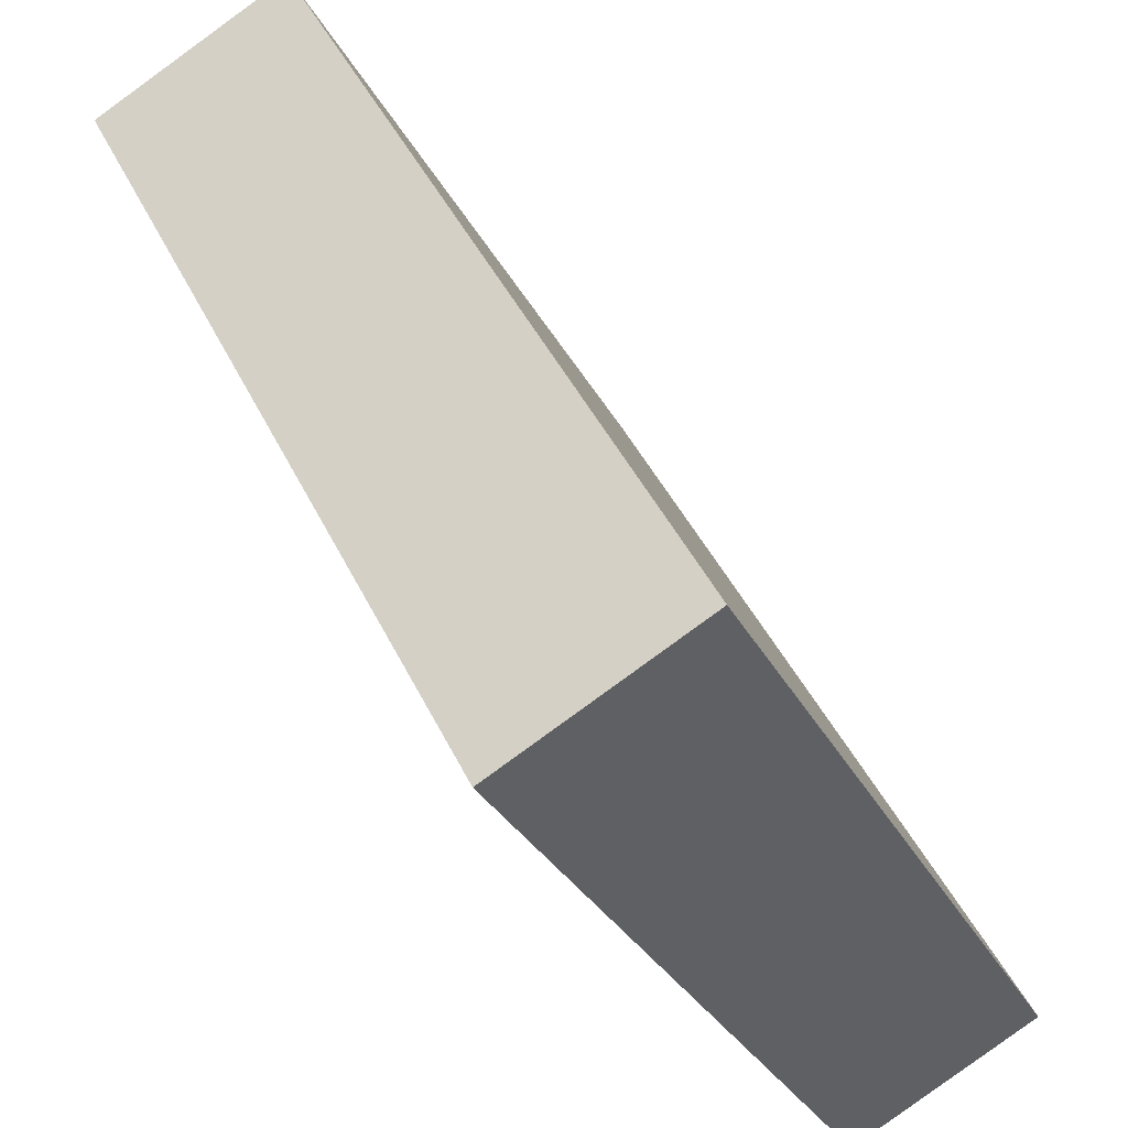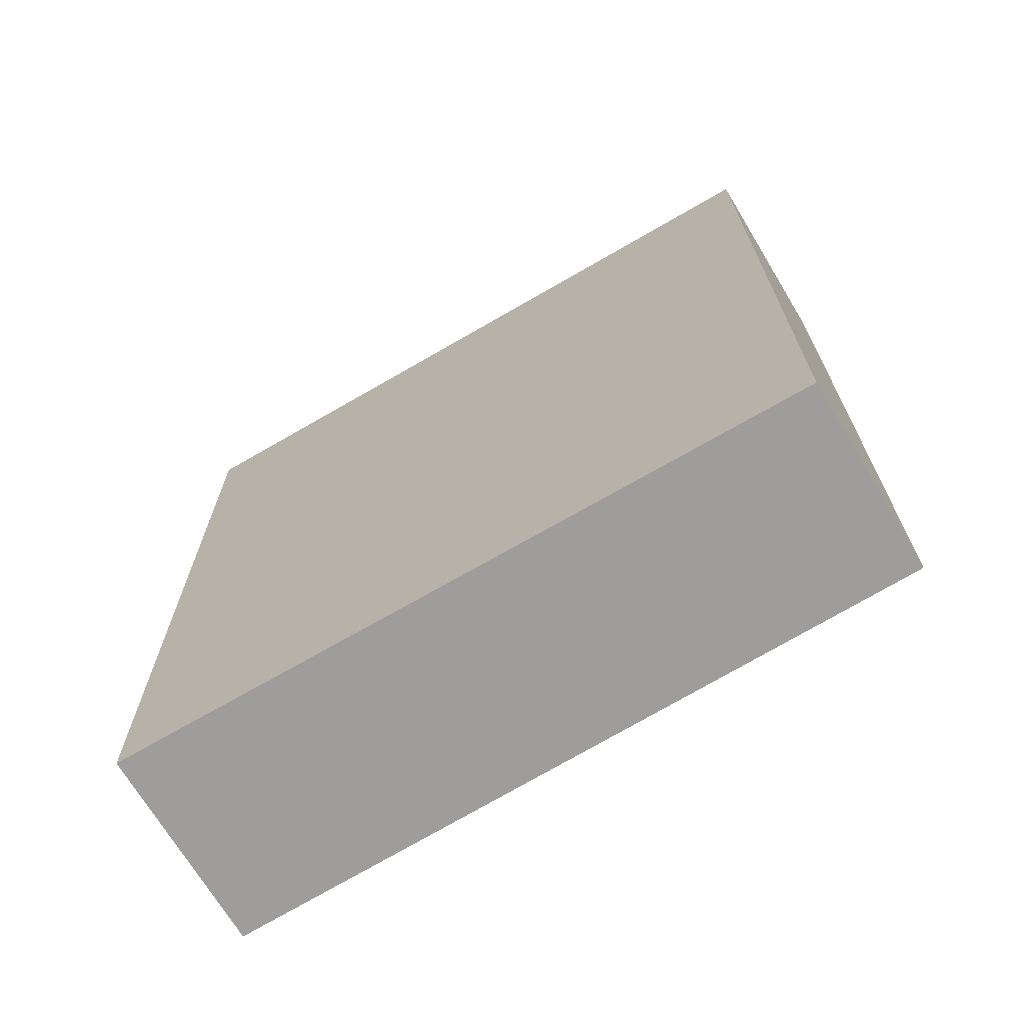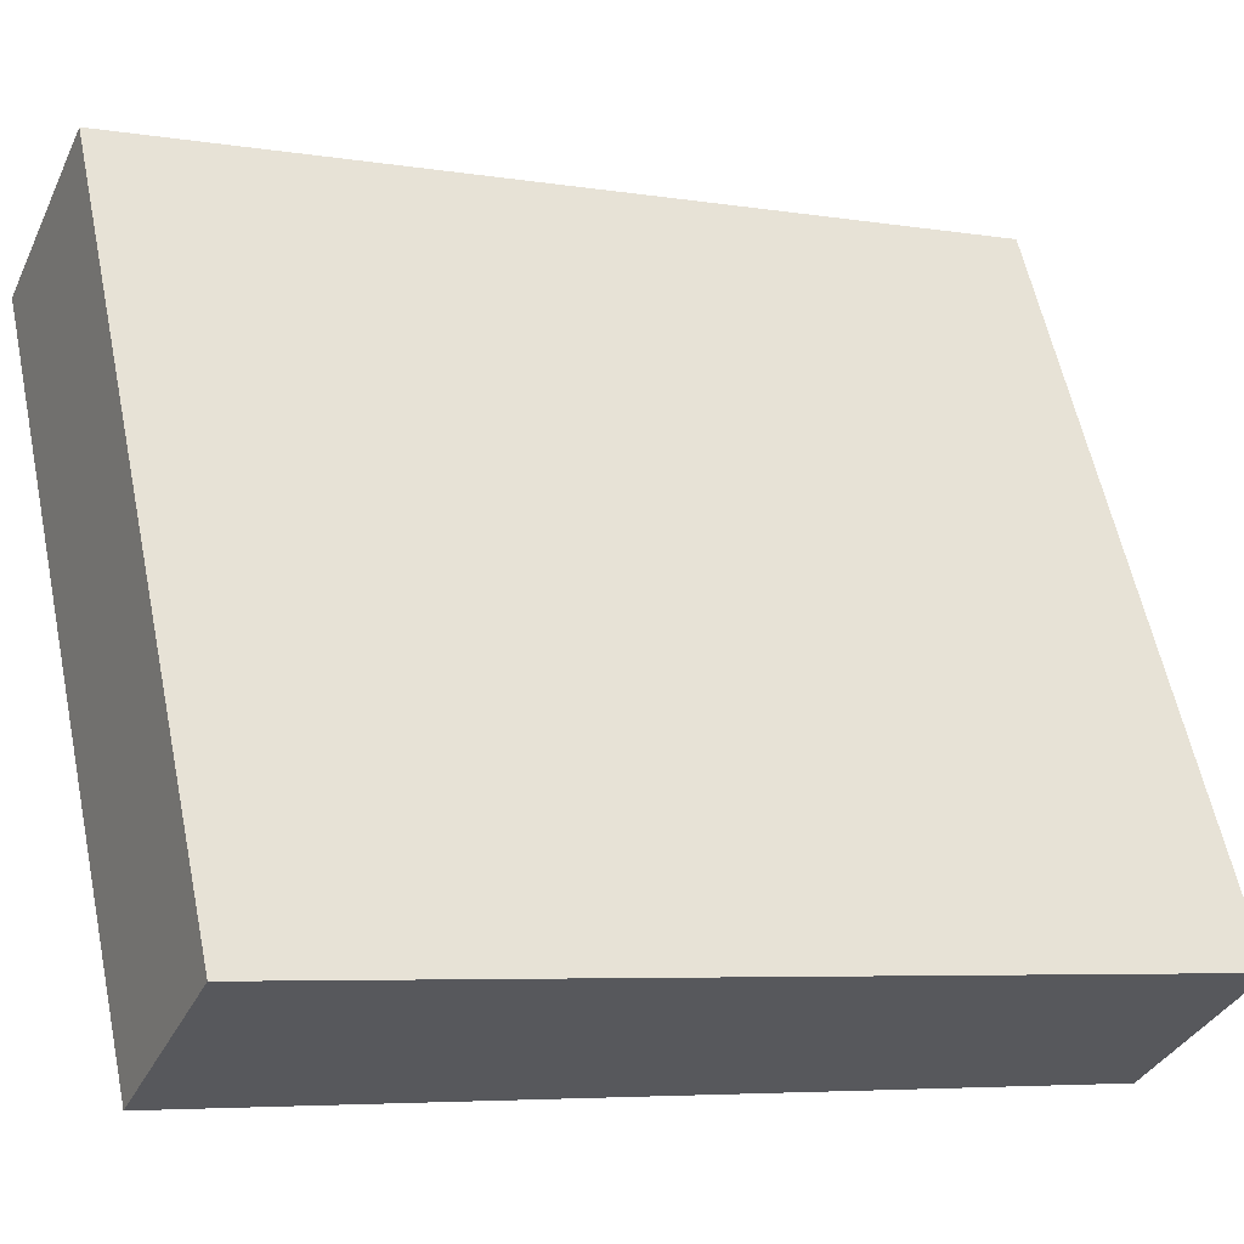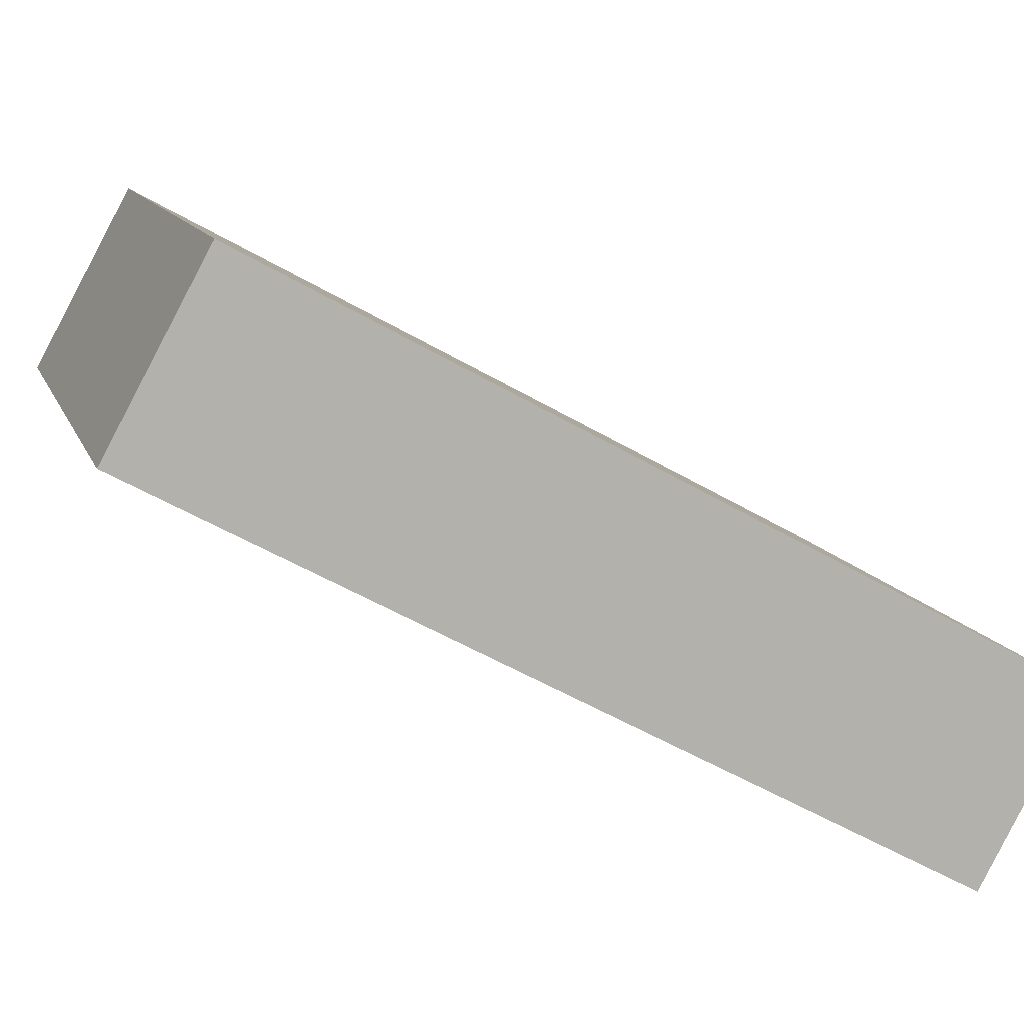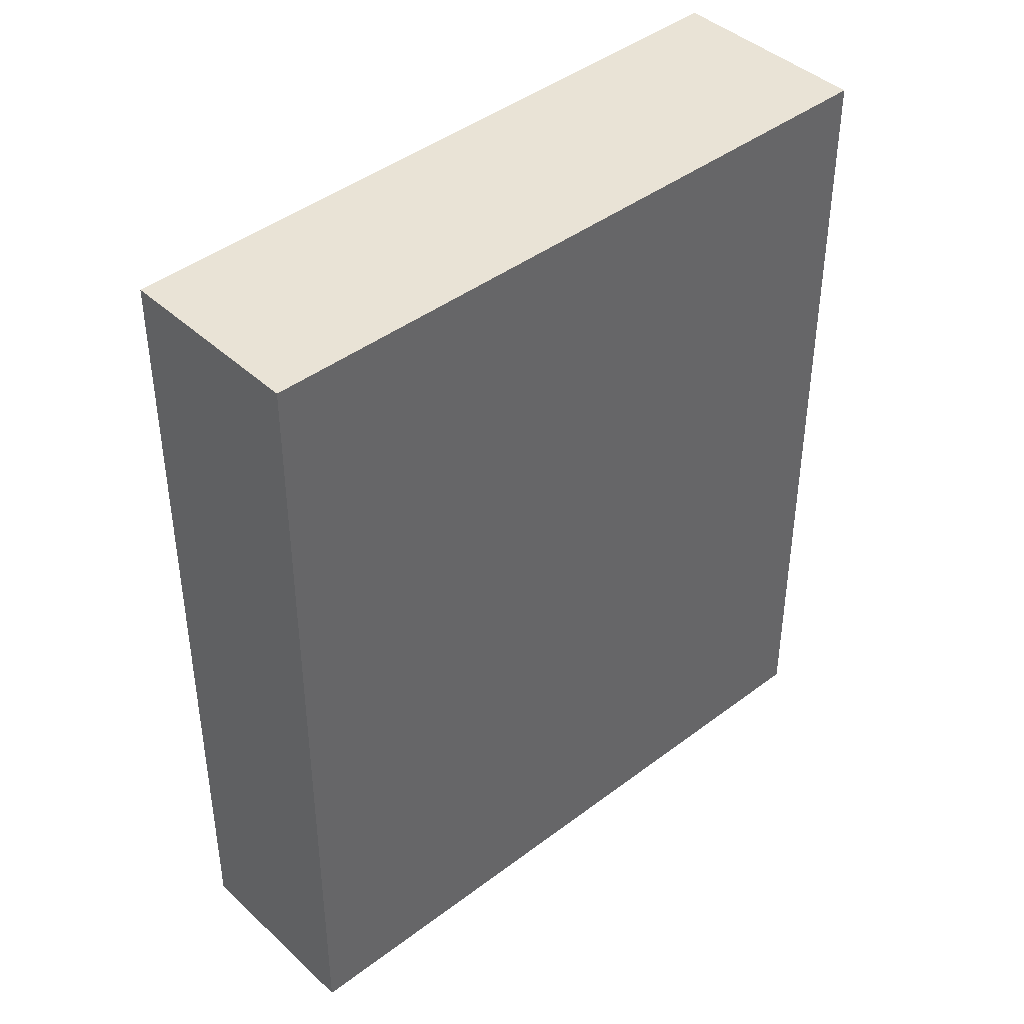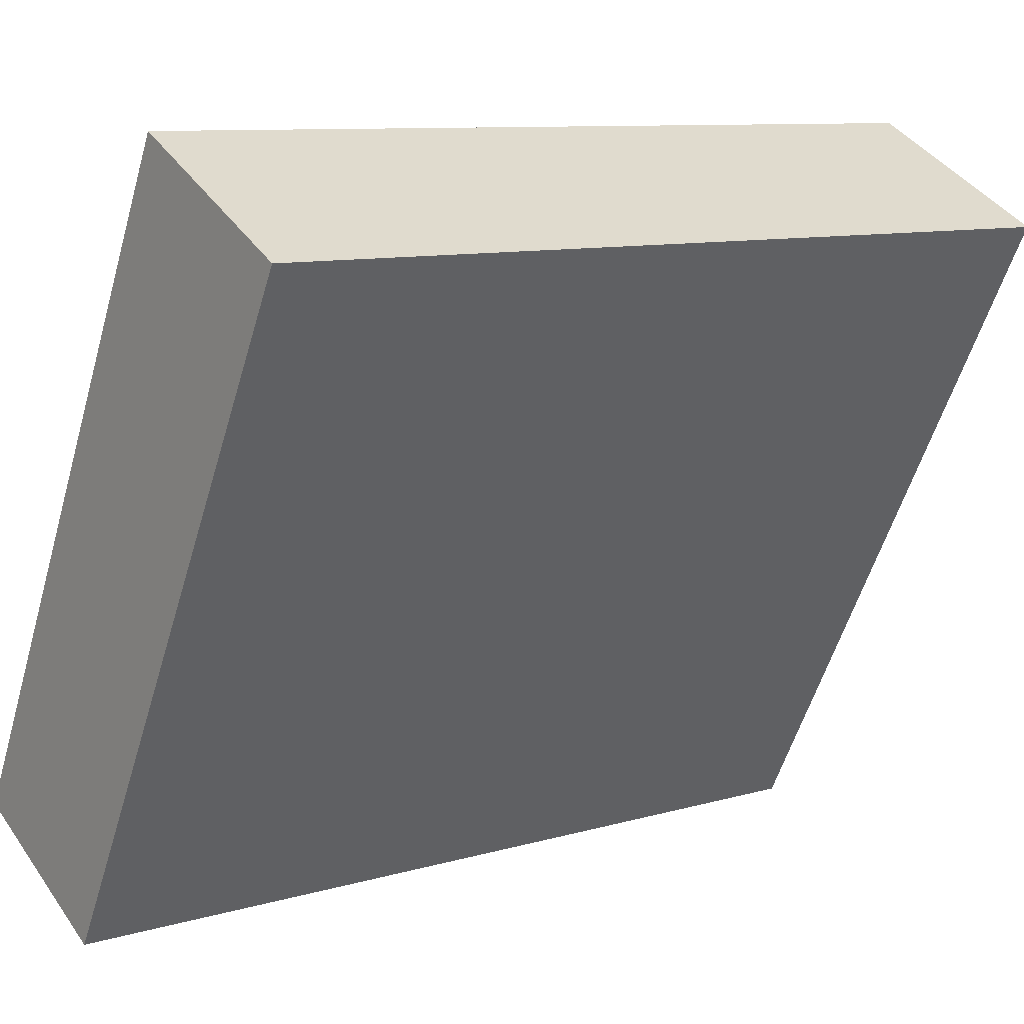
<metadata>
{"format":"obj","ext":"obj","renderer":"f3d","projection":"perspective","resolution":1024,"background":"white","views":[{"elev":44.1,"azim":155.7,"up":"+Z"},{"elev":-70.5,"azim":148.4,"up":"+Y"},{"elev":-5.8,"azim":-116.3,"up":"+Z"},{"elev":-55.6,"azim":-121.3,"up":"+Z"},{"elev":42.1,"azim":-104.9,"up":"+Y"},{"elev":9.6,"azim":52.8,"up":"+Z"}]}
</metadata>
<code>
v  1.062 2.722 2.052
v  0.567 2.722 -0.293
v  0 2.722 1.667e-16
v  1.661 2.722 1.742
v  0 0 0
v  1.062 -1.256e-16 2.052
v  1.661 -1.067e-16 1.742
v  0.567 1.794e-17 -0.293
g defaultobject
f 1 2 3
f 2 1 4
f 5 1 3
f 1 5 6
f 6 4 1
f 4 6 7
f 7 2 4
f 2 7 8
f 8 3 2
f 3 8 5
f 8 6 5
f 6 8 7

</code>
